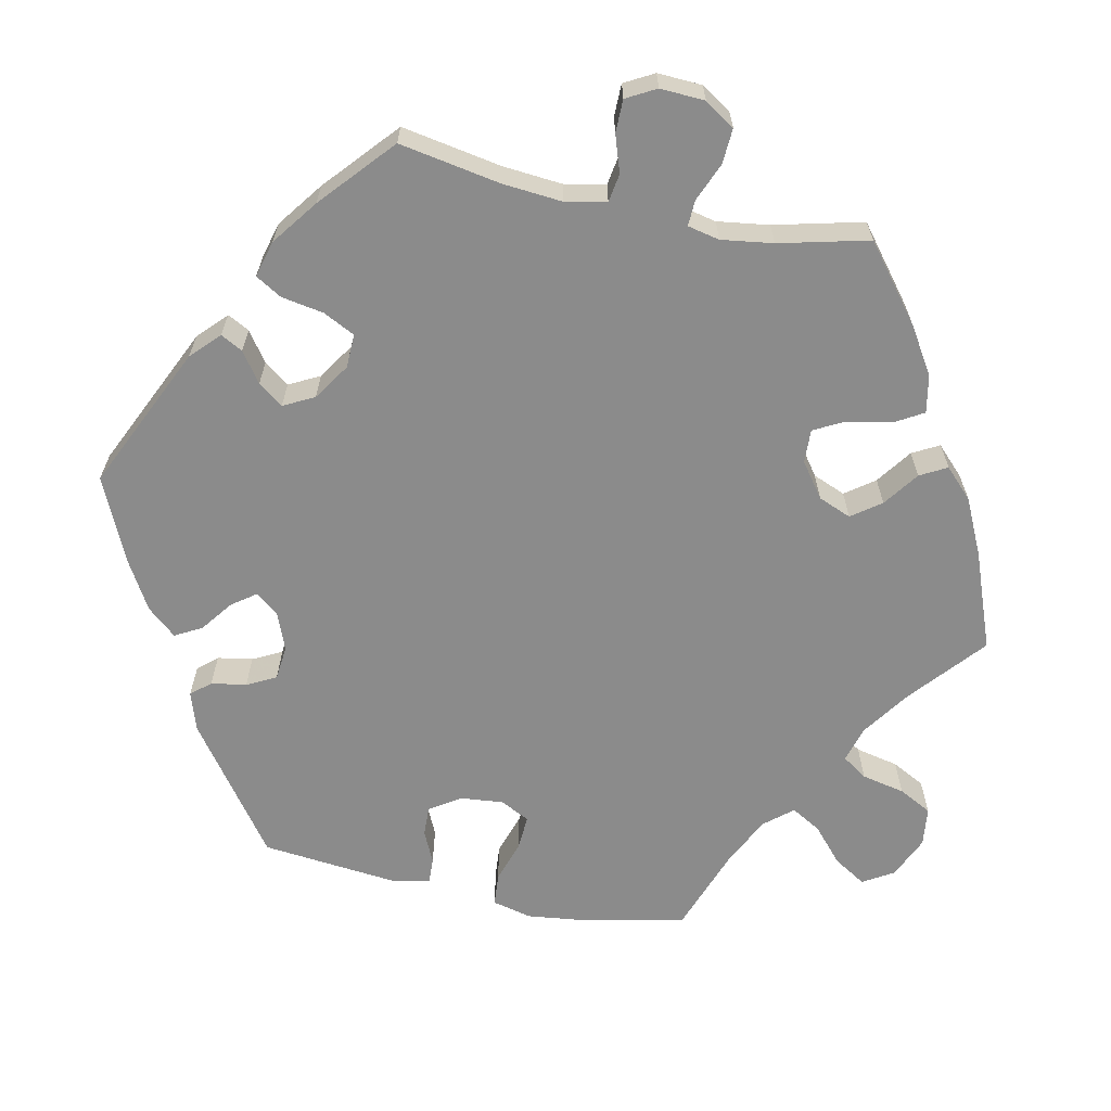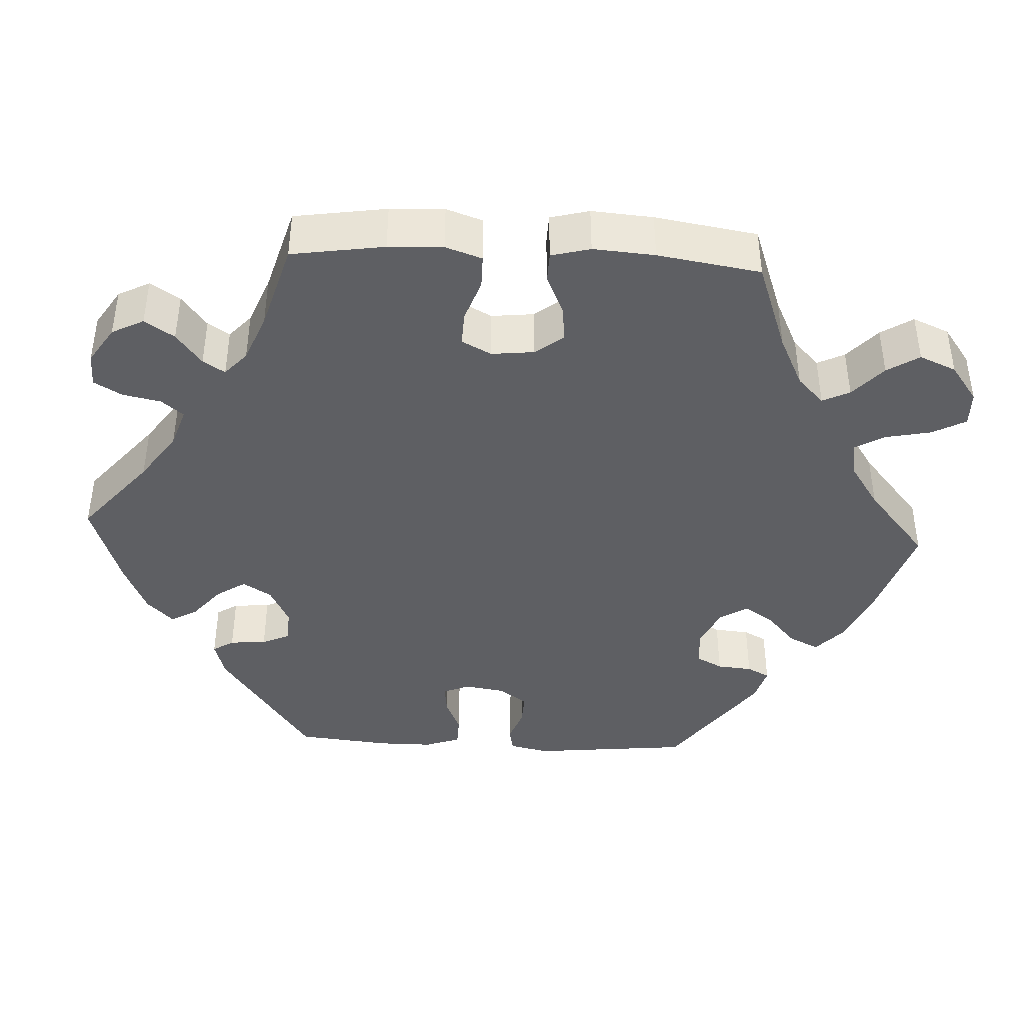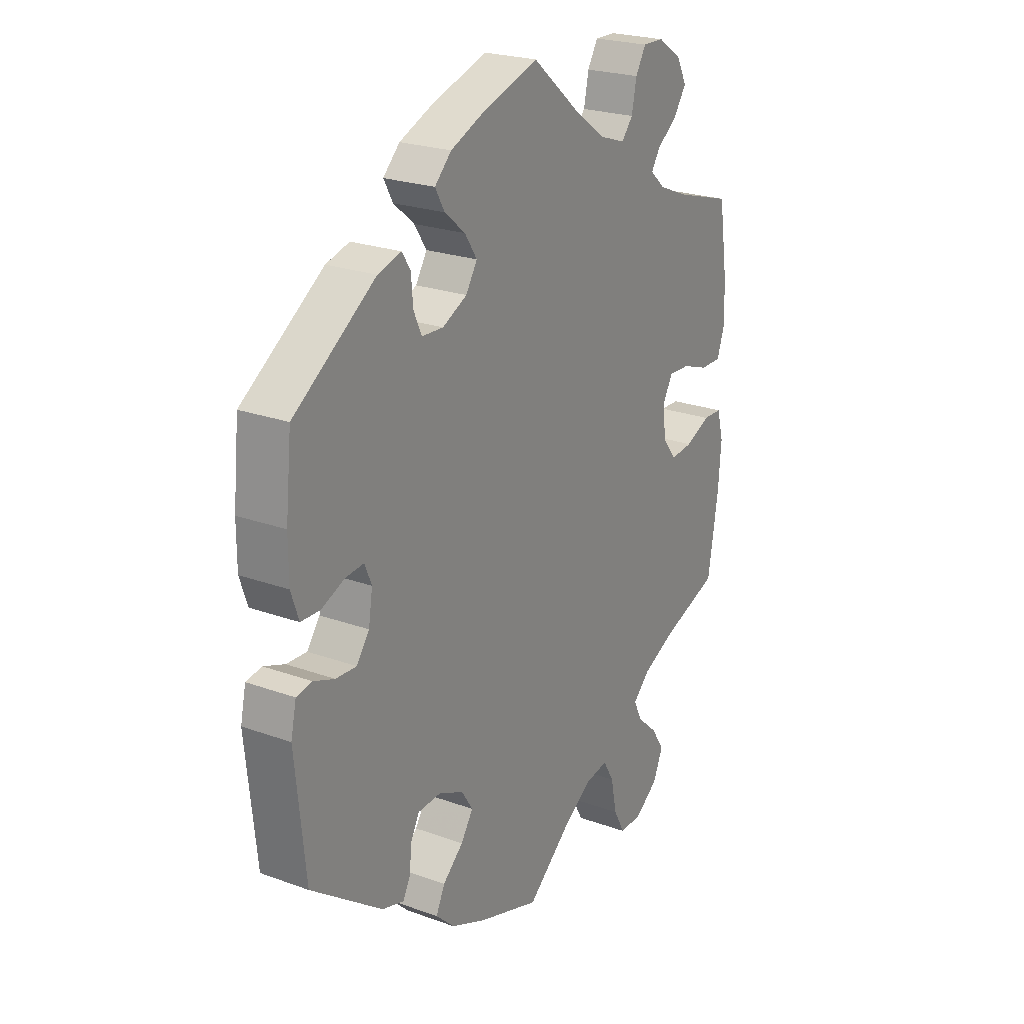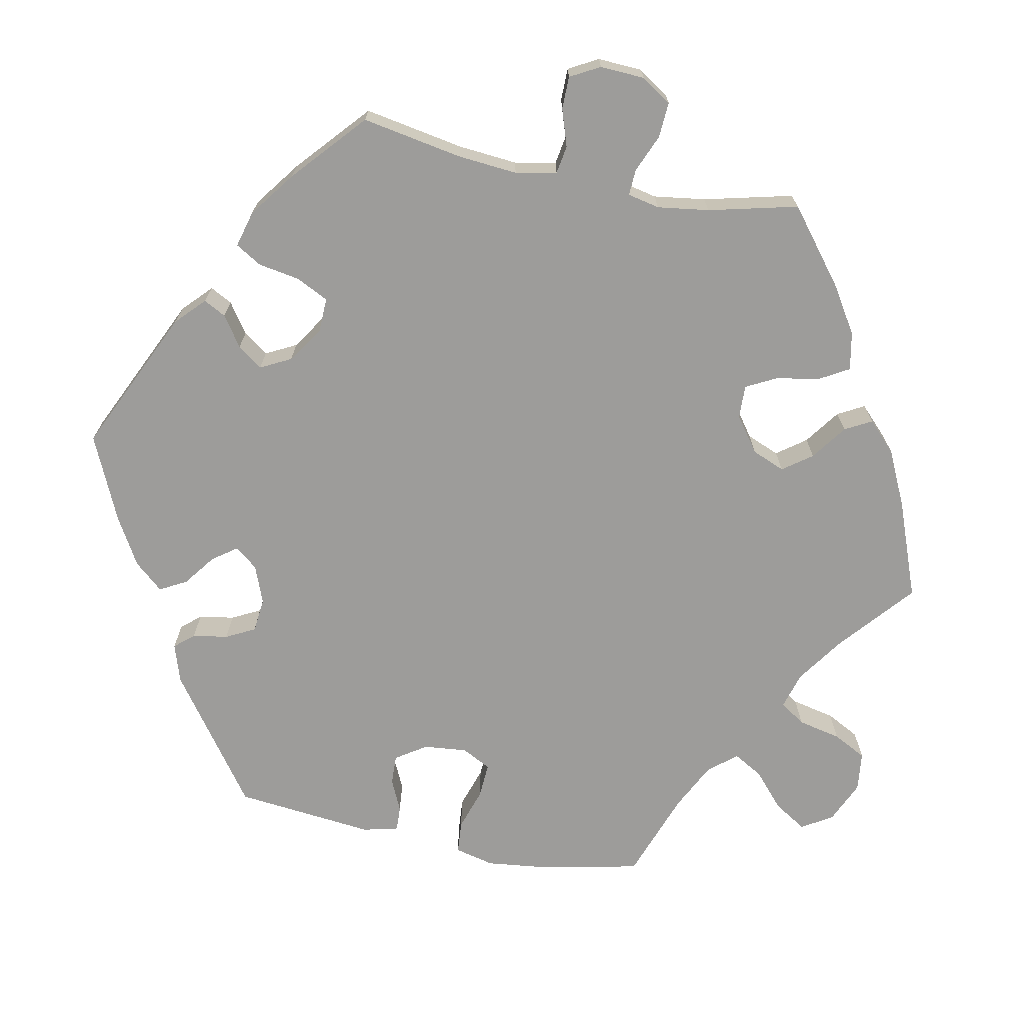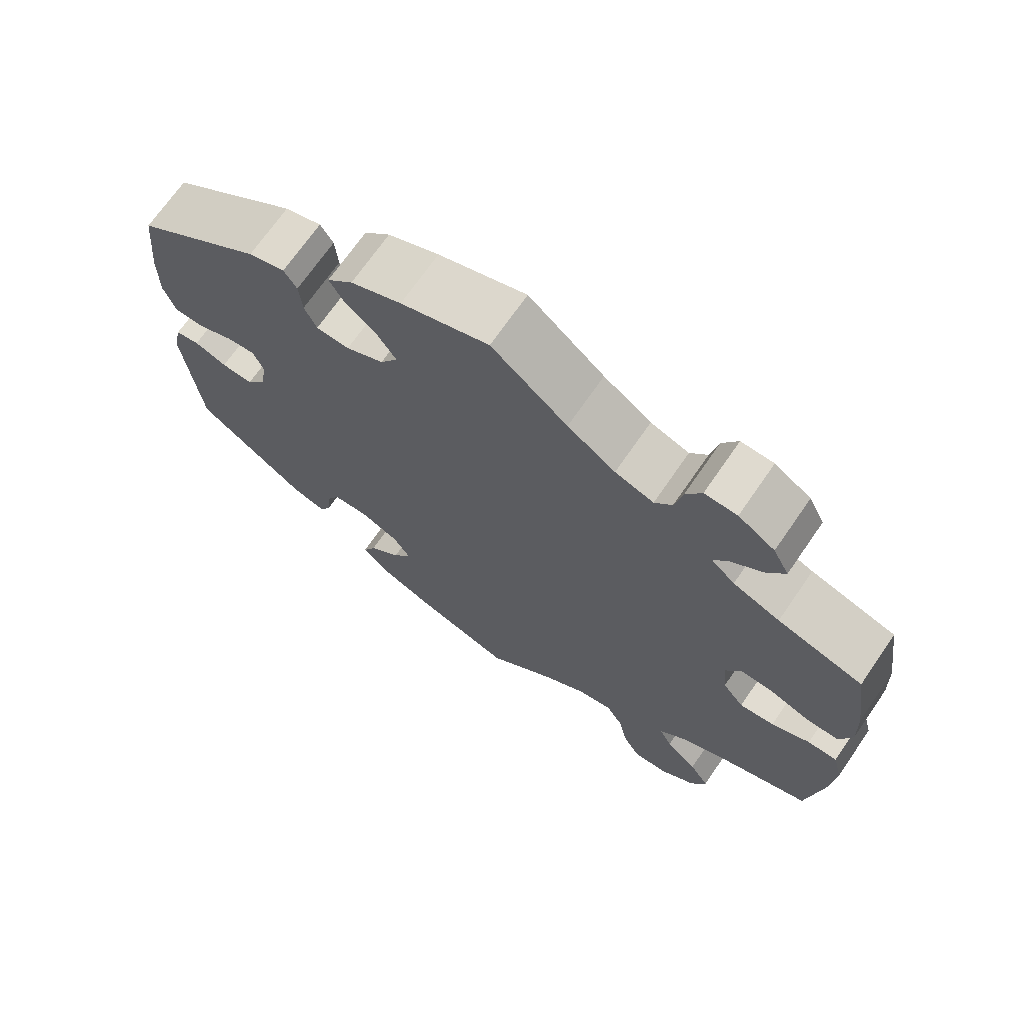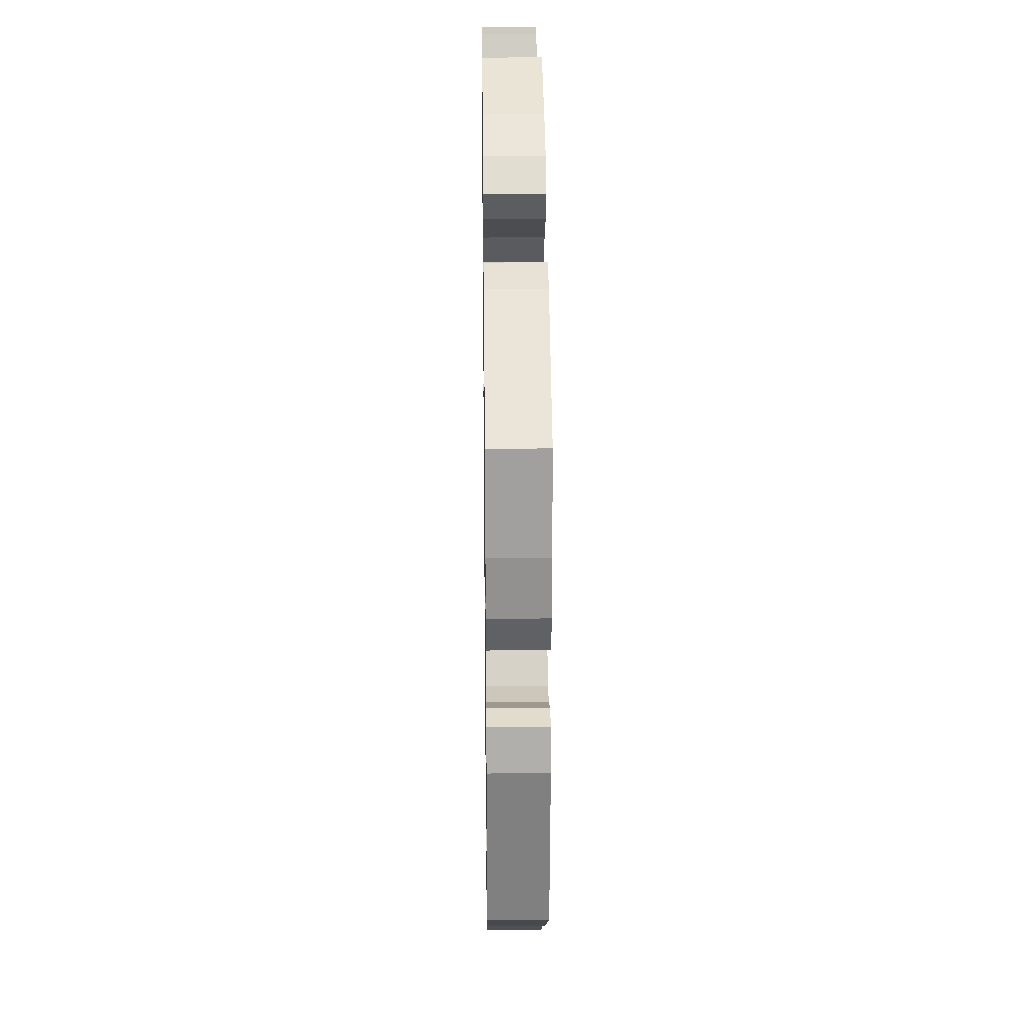
<metadata>
{"format":"obj","ext":"obj","renderer":"f3d","projection":"perspective","resolution":1024,"background":"white","views":[{"elev":-63.9,"azim":18.1,"up":"+Y"},{"elev":-41.5,"azim":87.1,"up":"+Y"},{"elev":23.3,"azim":-58.4,"up":"+Z"},{"elev":-70.1,"azim":18.6,"up":"+Y"},{"elev":70.2,"azim":34.6,"up":"+Z"},{"elev":24.0,"azim":-90.8,"up":"+Z"}]}
</metadata>
<code>
v 0.518 0.07 0.17
v 0.521 0.07 0.1
v 0.505 0.07 0.053
v 0.462 0.07 0.053
v 0.408 0.07 0.072
v 0.364 0.07 0.074
v 0.344 0.07 0.036
v 0.35 0.07 -0.019
v 0.378 0.07 -0.055
v 0.424 0.07 -0.05
v 0.475 0.07 -0.027
v 0.514 0.07 -0.028
v 0.527 0.07 -0.078
v 0.521 0.07 -0.157
v 0.5 0.07 -0.289
v 0.383 0.07 -0.331
v 0.316 0.07 -0.363
v 0.281 0.07 -0.397
v 0.298 0.07 -0.432
v 0.34 0.07 -0.47
v 0.366 0.07 -0.511
v 0.346 0.07 -0.558
v 0.298 0.07 -0.593
v 0.252 0.07 -0.594
v 0.229 0.07 -0.551
v 0.217 0.07 -0.492
v 0.195 0.07 -0.454
v 0.149 0.07 -0.462
v 0.092 0.07 -0.5
v 0 0.07 -0.578
v -0.126 0.07 -0.537
v -0.198 0.07 -0.506
v -0.236 0.07 -0.47
v -0.218 0.07 -0.432
v -0.176 0.07 -0.394
v -0.151 0.07 -0.356
v -0.174 0.07 -0.32
v -0.225 0.07 -0.297
v -0.272 0.07 -0.3
v -0.29 0.07 -0.334
v -0.294 0.07 -0.379
v -0.309 0.07 -0.408
v -0.354 0.07 -0.395
v -0.5 0.07 -0.289
v -0.521 0.07 -0.086
v -0.51 0.07 -0.035
v -0.478 0.07 -0.029
v -0.435 0.07 -0.045
v -0.393 0.07 -0.047
v -0.367 0.07 -0.011
v -0.359 0.07 0.041
v -0.373 0.07 0.075
v -0.411 0.07 0.071
v -0.458 0.07 0.051
v -0.497 0.07 0.052
v -0.513 0.07 0.098
v -0.513 0.07 0.169
v -0.501 0.07 0.288
v -0.334 0.07 0.405
v -0.286 0.07 0.419
v -0.269 0.07 0.392
v -0.265 0.07 0.345
v -0.249 0.07 0.309
v -0.205 0.07 0.307
v -0.155 0.07 0.332
v -0.132 0.07 0.369
v -0.157 0.07 0.407
v -0.199 0.07 0.442
v -0.218 0.07 0.476
v -0.184 0.07 0.51
v -0.117 0.07 0.539
v -0.001 0.07 0.578
v 0.099 0.07 0.494
v 0.162 0.07 0.45
v 0.213 0.07 0.433
v 0.236 0.07 0.461
v 0.246 0.07 0.51
v 0.267 0.07 0.546
v 0.31 0.07 0.545
v 0.358 0.07 0.514
v 0.379 0.07 0.473
v 0.354 0.07 0.435
v 0.312 0.07 0.403
v 0.294 0.07 0.375
v 0.325 0.07 0.347
v 0.387 0.07 0.322
v 0.5 0.07 0.289
v 0.518 0 0.17
v 0.521 0 0.1
v 0.505 0 0.053
v 0.462 0 0.053
v 0.408 0 0.072
v 0.364 0 0.074
v 0.344 0 0.036
v 0.35 0 -0.019
v 0.378 0 -0.055
v 0.424 0 -0.05
v 0.475 0 -0.027
v 0.514 0 -0.028
v 0.527 0 -0.078
v 0.521 0 -0.157
v 0.5 0 -0.289
v 0.383 0 -0.331
v 0.316 0 -0.363
v 0.281 0 -0.397
v 0.298 0 -0.432
v 0.34 0 -0.47
v 0.366 0 -0.511
v 0.346 0 -0.558
v 0.298 0 -0.593
v 0.252 0 -0.594
v 0.229 0 -0.551
v 0.217 0 -0.492
v 0.195 0 -0.454
v 0.149 0 -0.462
v 0.092 0 -0.5
v 0 0 -0.578
v -0.126 0 -0.537
v -0.198 0 -0.506
v -0.236 0 -0.47
v -0.218 0 -0.432
v -0.176 0 -0.394
v -0.151 0 -0.356
v -0.174 0 -0.32
v -0.225 0 -0.297
v -0.272 0 -0.3
v -0.29 0 -0.334
v -0.294 0 -0.379
v -0.309 0 -0.408
v -0.354 0 -0.395
v -0.5 0 -0.289
v -0.521 0 -0.086
v -0.51 0 -0.035
v -0.478 0 -0.029
v -0.435 0 -0.045
v -0.393 0 -0.047
v -0.367 0 -0.011
v -0.359 0 0.041
v -0.373 0 0.075
v -0.411 0 0.071
v -0.458 0 0.051
v -0.497 0 0.052
v -0.513 0 0.098
v -0.513 0 0.169
v -0.501 0 0.288
v -0.334 0 0.405
v -0.286 0 0.419
v -0.269 0 0.392
v -0.265 0 0.345
v -0.249 0 0.309
v -0.205 0 0.307
v -0.155 0 0.332
v -0.132 0 0.369
v -0.157 0 0.407
v -0.199 0 0.442
v -0.218 0 0.476
v -0.184 0 0.51
v -0.117 0 0.539
v -0.001 0 0.578
v 0.099 0 0.494
v 0.162 0 0.45
v 0.213 0 0.433
v 0.236 0 0.461
v 0.246 0 0.51
v 0.267 0 0.546
v 0.31 0 0.545
v 0.358 0 0.514
v 0.379 0 0.473
v 0.354 0 0.435
v 0.312 0 0.403
v 0.294 0 0.375
v 0.325 0 0.347
v 0.387 0 0.322
v 0.5 0 0.289
f 86 87 1 2
f 85 86 2 3
f 84 85 3 4
f 80 81 82 83
f 80 83 84
f 79 80 84
f 76 77 78 79
f 75 76 79 84
f 74 75 84 4
f 70 71 72 73
f 67 68 69 70
f 66 67 70 73
f 65 66 73 74
f 59 60 61 62
f 59 62 63
f 58 59 63
f 57 58 63 64
f 53 54 55 56
f 52 53 56 57
f 45 46 47 48
f 45 48 49
f 44 45 49
f 43 44 49 50
f 40 41 42 43
f 39 40 43 50
f 32 33 34 35
f 32 35 36
f 29 30 31 32
f 28 29 32 36
f 27 28 36 37
f 23 24 25 26
f 23 26 27
f 22 23 27
f 19 20 21 22
f 18 19 22 27
f 17 18 27 37
f 13 14 15 16
f 10 11 12 13
f 9 10 13 16
f 8 9 16 17
f 65 74 4 5
f 64 65 5 6
f 52 57 64 6
f 51 52 6 7
f 38 39 50 51
f 17 37 38 51
f 7 8 17 51
f 89 88 174 173
f 90 89 173 172
f 91 90 172 171
f 170 169 168 167
f 171 170 167
f 171 167 166
f 166 165 164 163
f 171 166 163 162
f 91 171 162 161
f 160 159 158 157
f 157 156 155 154
f 160 157 154 153
f 161 160 153 152
f 149 148 147 146
f 150 149 146
f 150 146 145
f 151 150 145 144
f 143 142 141 140
f 144 143 140 139
f 135 134 133 132
f 136 135 132
f 136 132 131
f 137 136 131 130
f 130 129 128 127
f 137 130 127 126
f 122 121 120 119
f 123 122 119
f 119 118 117 116
f 123 119 116 115
f 124 123 115 114
f 113 112 111 110
f 114 113 110
f 114 110 109
f 109 108 107 106
f 114 109 106 105
f 124 114 105 104
f 103 102 101 100
f 100 99 98 97
f 103 100 97 96
f 104 103 96 95
f 92 91 161 152
f 93 92 152 151
f 93 151 144 139
f 94 93 139 138
f 138 137 126 125
f 138 125 124 104
f 138 104 95 94
f 1 88 89 2
f 2 89 90 3
f 3 90 91 4
f 4 91 92 5
f 5 92 93 6
f 6 93 94 7
f 7 94 95 8
f 8 95 96 9
f 9 96 97 10
f 10 97 98 11
f 11 98 99 12
f 12 99 100 13
f 13 100 101 14
f 14 101 102 15
f 15 102 103 16
f 16 103 104 17
f 17 104 105 18
f 18 105 106 19
f 19 106 107 20
f 20 107 108 21
f 21 108 109 22
f 22 109 110 23
f 23 110 111 24
f 24 111 112 25
f 25 112 113 26
f 26 113 114 27
f 27 114 115 28
f 28 115 116 29
f 29 116 117 30
f 30 117 118 31
f 31 118 119 32
f 32 119 120 33
f 33 120 121 34
f 34 121 122 35
f 35 122 123 36
f 36 123 124 37
f 37 124 125 38
f 38 125 126 39
f 39 126 127 40
f 40 127 128 41
f 41 128 129 42
f 42 129 130 43
f 43 130 131 44
f 44 131 132 45
f 45 132 133 46
f 46 133 134 47
f 47 134 135 48
f 48 135 136 49
f 49 136 137 50
f 50 137 138 51
f 51 138 139 52
f 52 139 140 53
f 53 140 141 54
f 54 141 142 55
f 55 142 143 56
f 56 143 144 57
f 57 144 145 58
f 58 145 146 59
f 59 146 147 60
f 60 147 148 61
f 61 148 149 62
f 62 149 150 63
f 63 150 151 64
f 64 151 152 65
f 65 152 153 66
f 66 153 154 67
f 67 154 155 68
f 68 155 156 69
f 69 156 157 70
f 70 157 158 71
f 71 158 159 72
f 72 159 160 73
f 73 160 161 74
f 74 161 162 75
f 75 162 163 76
f 76 163 164 77
f 77 164 165 78
f 78 165 166 79
f 79 166 167 80
f 80 167 168 81
f 81 168 169 82
f 82 169 170 83
f 83 170 171 84
f 84 171 172 85
f 85 172 173 86
f 86 173 174 87
f 87 174 88 1

</code>
